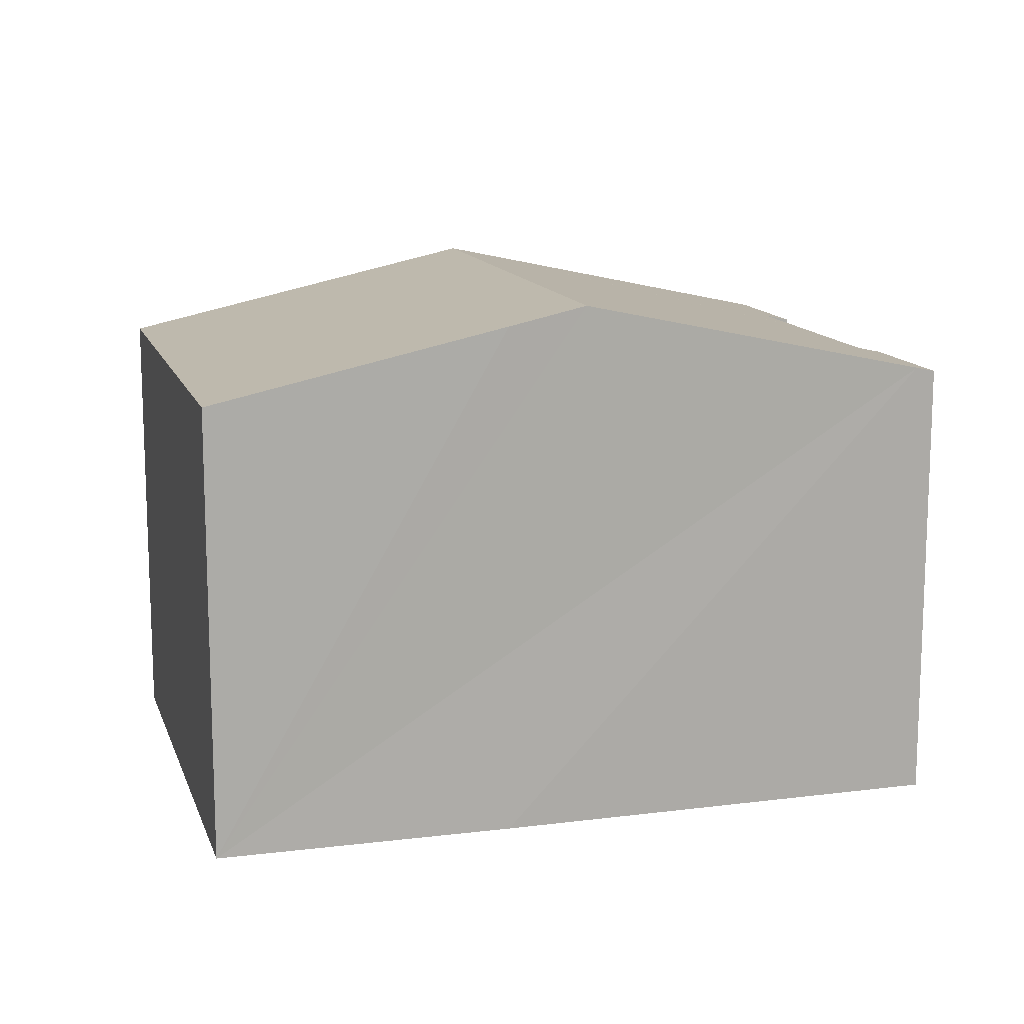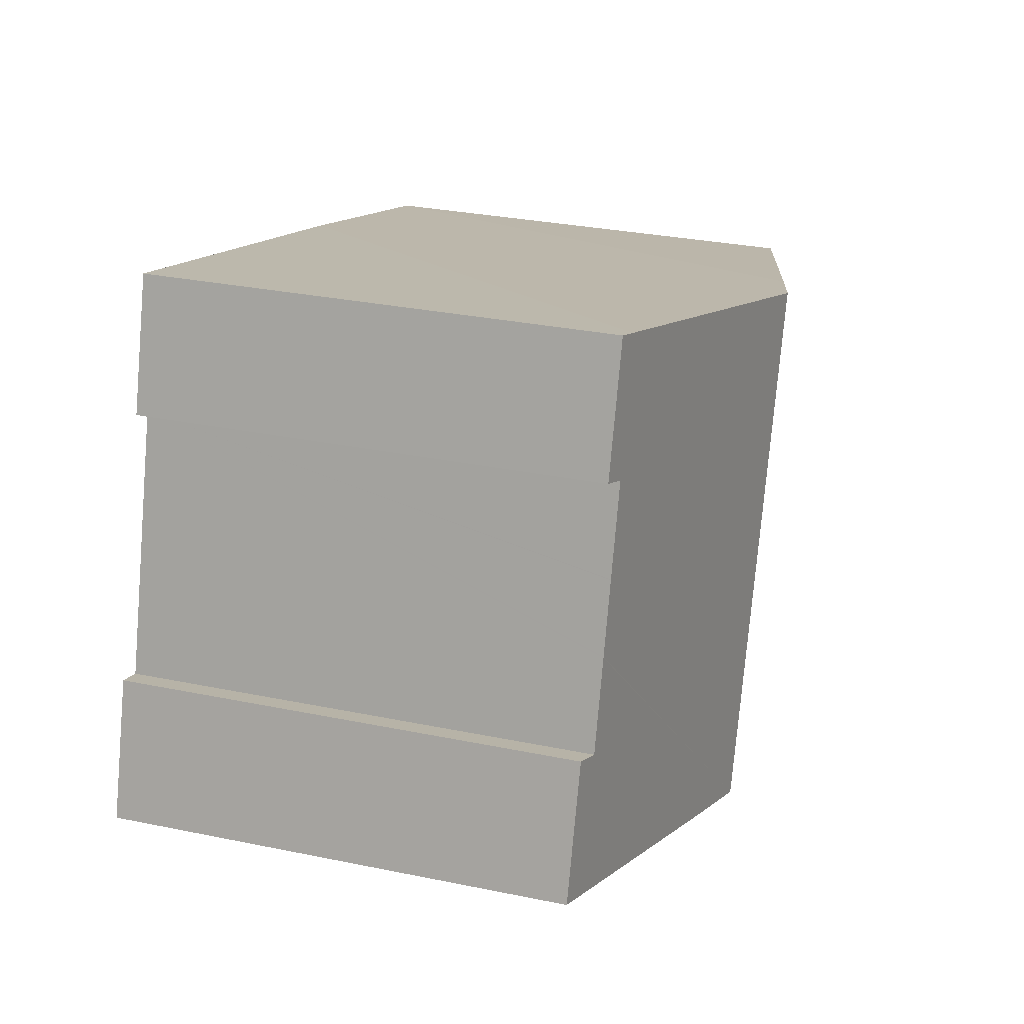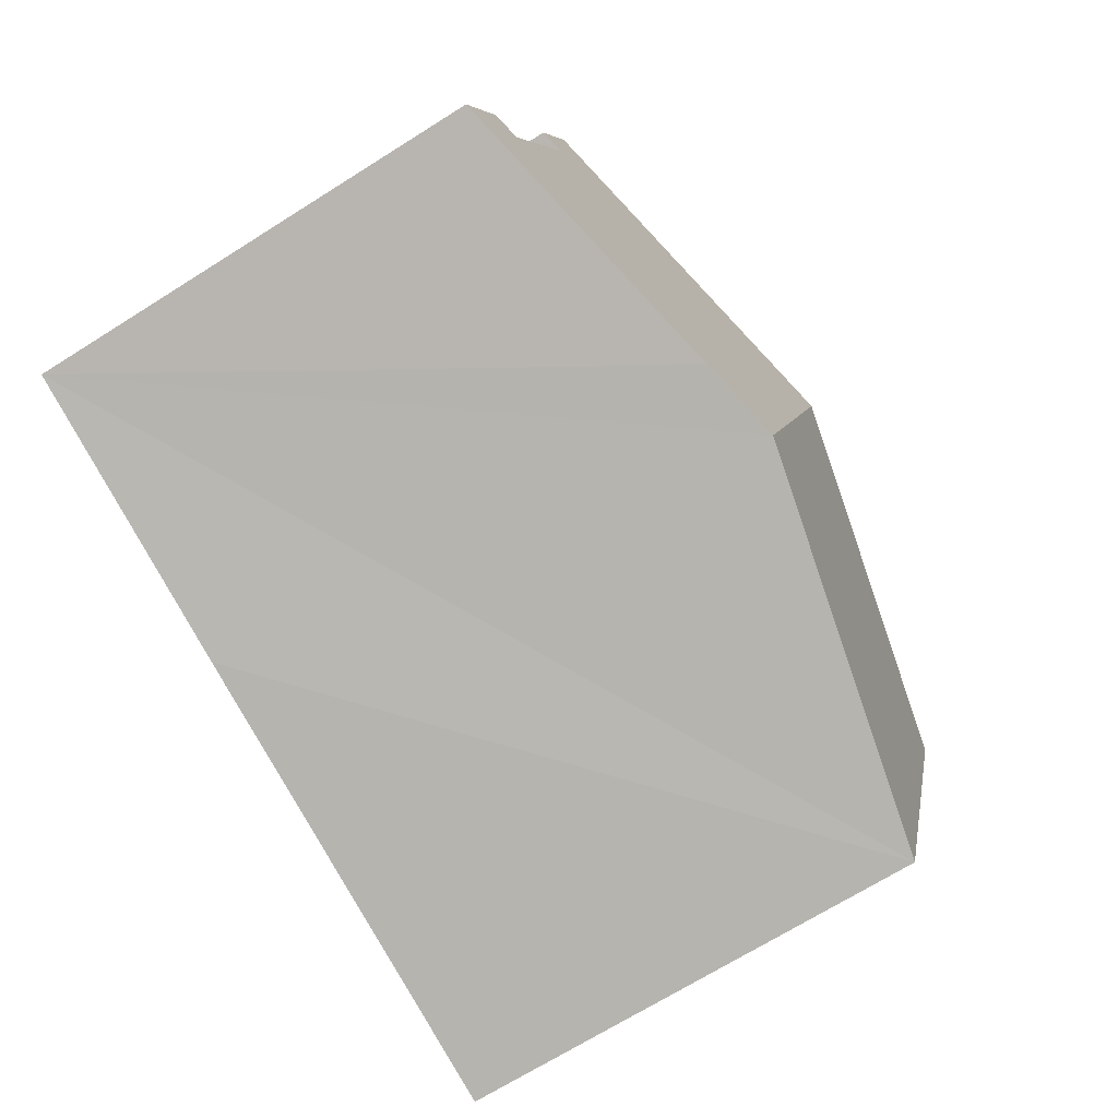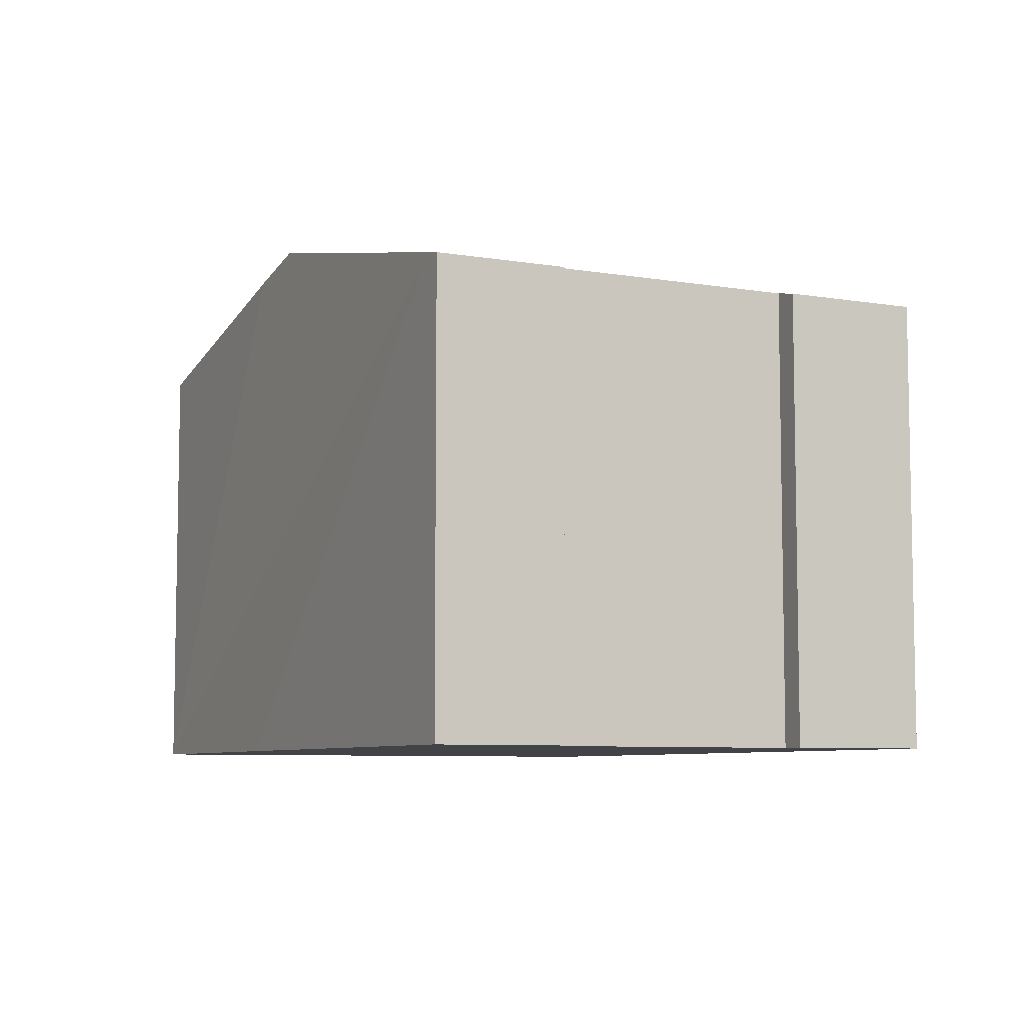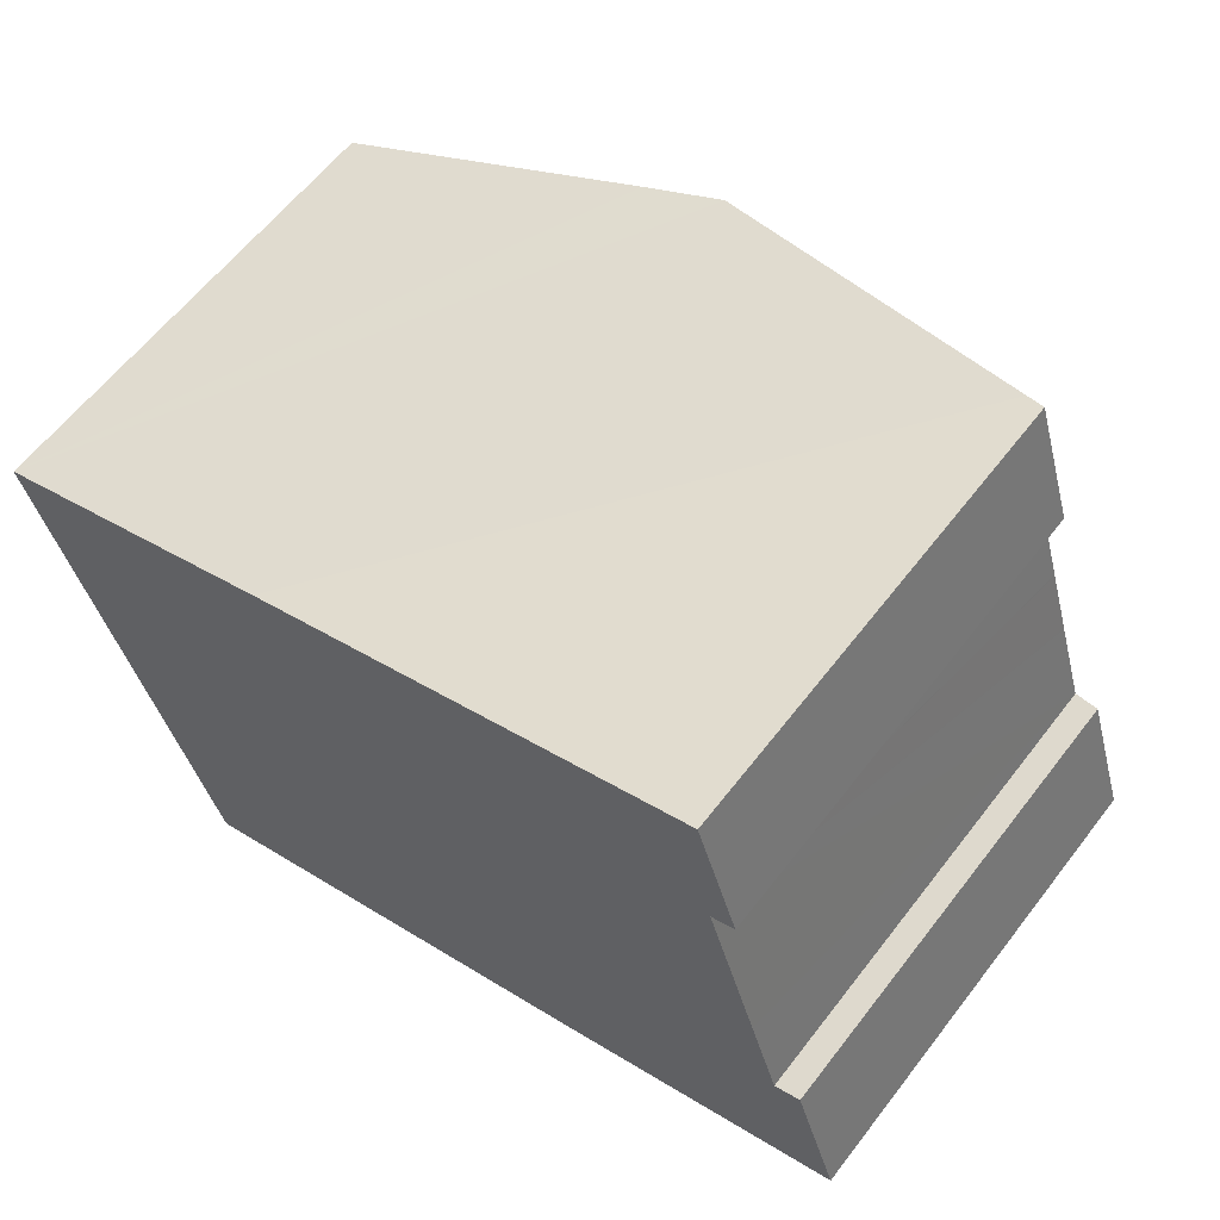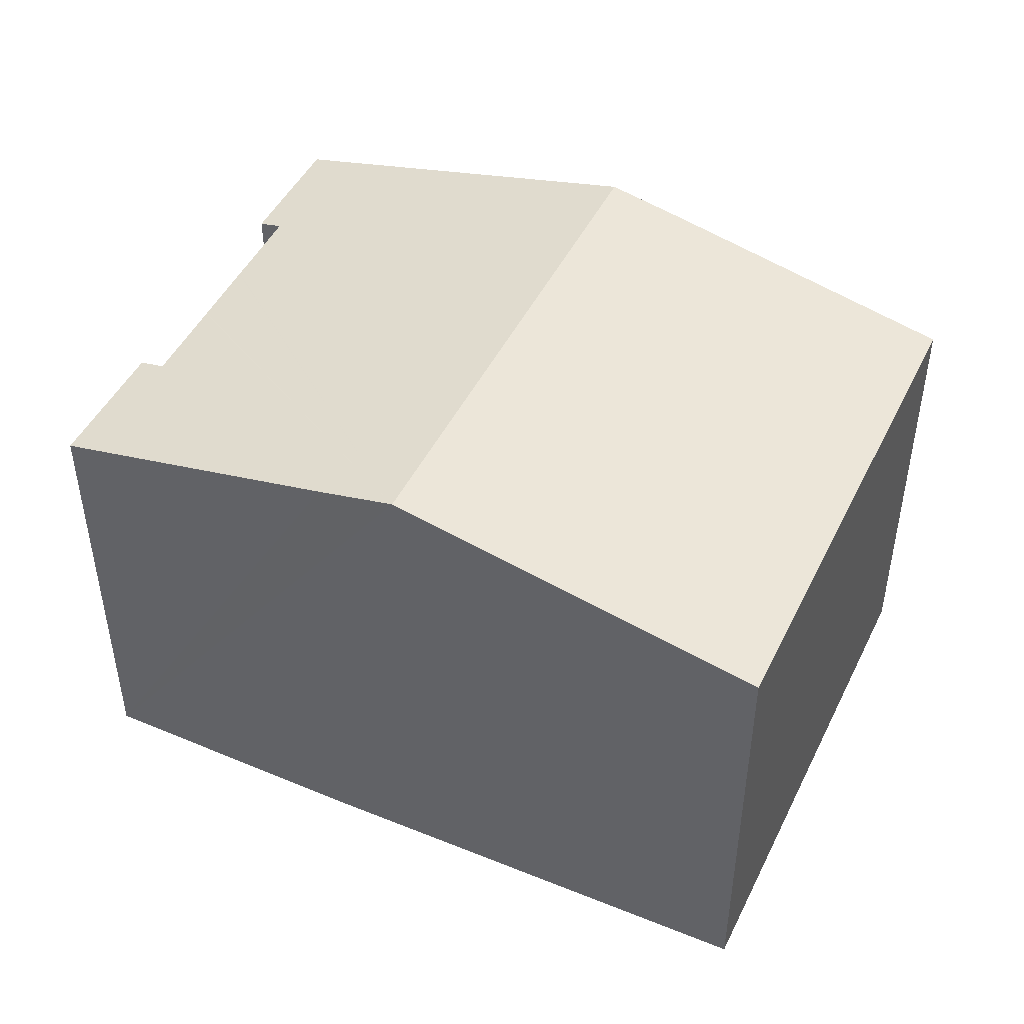
<metadata>
{"format":"obj","ext":"obj","renderer":"f3d","projection":"perspective","resolution":1024,"background":"white","views":[{"elev":13.1,"azim":-33.1,"up":"+Y"},{"elev":30.2,"azim":106.7,"up":"+Z"},{"elev":-68.9,"azim":122.3,"up":"+Z"},{"elev":-7.1,"azim":46.4,"up":"+Y"},{"elev":60.7,"azim":37.4,"up":"+Z"},{"elev":46.7,"azim":-172.3,"up":"+Y"}]}
</metadata>
<code>
v  21.27 12.34 -1.883
v  21.27 12.34 -1.913
v  14.1 14.4 -10.74
v  23.82 12.19 -7.66
v  22 12.35 -4.312
v  22.69 12.19 -4.072
v  16.17 13.93 -10.11
v  15.63 14.06 -10.28
v  0 12.19 7.462e-16
v  4.32 12.19 -13.71
v  9.756 14.4 3.046
v  7.713 13.94 2.433
v  20.6 12.19 2.577
v  19.02 12.3 5.827
v  19.53 12.19 5.979
v  19.98 12.33 2.364
v  20.7 12.34 -0.003
v  20.7 12.34 -0.02
v  20.6 -1.578e-16 2.577
v  19.53 -3.661e-16 5.979
v  19.98 -1.448e-16 2.364
v  21.27 1.171e-16 -1.913
v  22 2.64e-16 -4.312
v  20.7 1.225e-18 -0.02
v  20.7 1.837e-19 -0.003
v  21.27 1.153e-16 -1.883
v  22.69 2.493e-16 -4.072
v  23.82 4.69e-16 -7.66
v  16.17 6.191e-16 -10.11
v  4.32 8.398e-16 -13.71
v  14.1 6.577e-16 -10.74
v  15.63 6.292e-16 -10.28
v  0 0 0
v  7.713 -1.49e-16 2.433
v  9.756 -1.865e-16 3.046
v  19.02 -3.568e-16 5.827
g defaultobject
f 1 2 3
f 4 5 6
f 5 3 2
f 3 5 4
f 3 4 7
f 3 7 8
f 9 3 10
f 3 9 11
f 11 9 12
f 13 14 15
f 14 13 11
f 11 13 16
f 11 16 3
f 3 16 17
f 3 17 18
f 3 18 1
f 15 19 13
f 19 15 20
f 21 17 16
f 17 21 18
f 18 21 1
f 1 21 2
f 2 21 5
f 5 21 22
f 5 22 23
f 22 21 24
f 24 21 25
f 22 24 26
f 27 4 6
f 4 27 28
f 13 21 16
f 21 13 19
f 28 7 4
f 7 28 8
f 8 28 3
f 3 28 10
f 10 28 29
f 10 29 30
f 30 29 31
f 31 29 32
f 23 6 5
f 6 23 27
f 33 12 9
f 12 33 11
f 11 33 14
f 14 33 34
f 14 34 15
f 15 34 20
f 20 34 35
f 20 35 36
f 30 9 10
f 9 30 33
f 27 23 28
f 31 33 30
f 33 31 32
f 33 32 29
f 33 29 28
f 33 28 23
f 33 23 22
f 33 22 26
f 33 26 24
f 33 24 25
f 33 25 21
f 33 21 19
f 33 19 20
f 33 20 34
f 34 20 35
f 35 20 36

</code>
